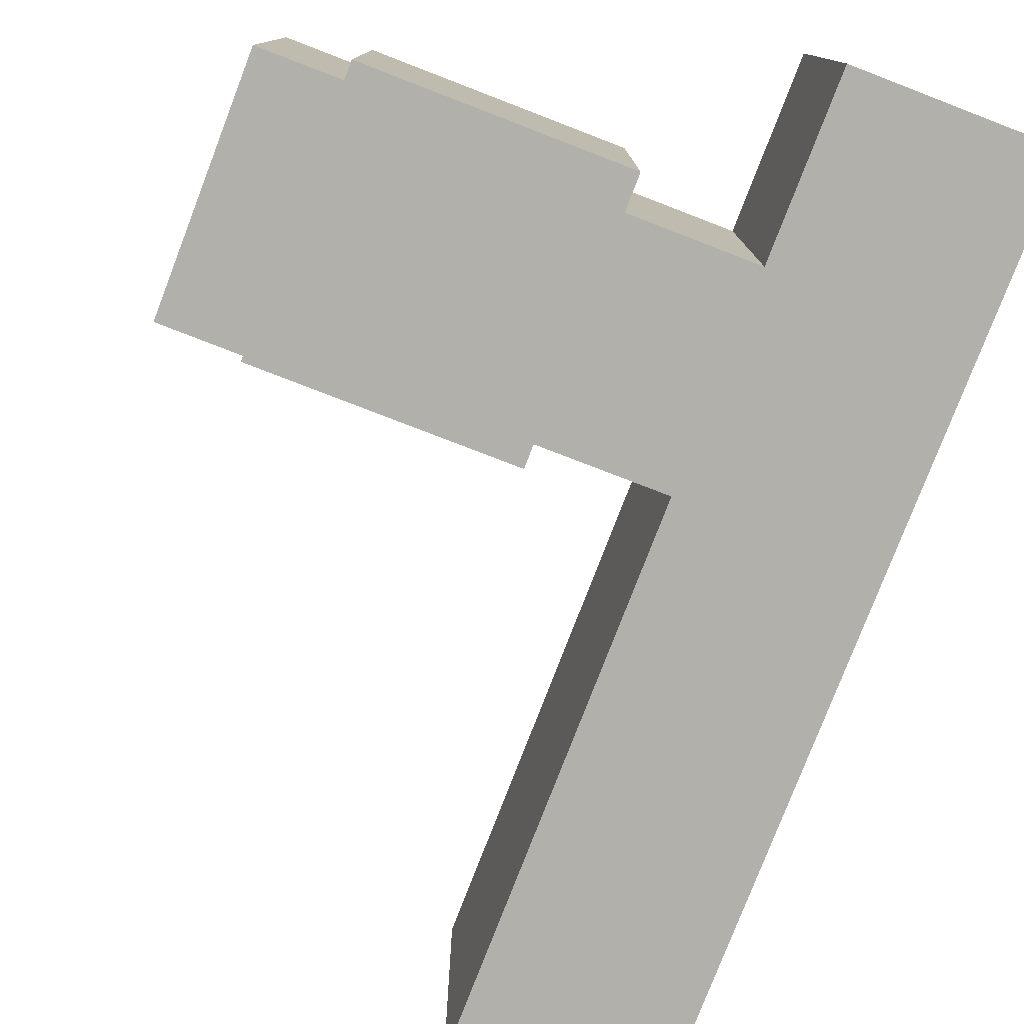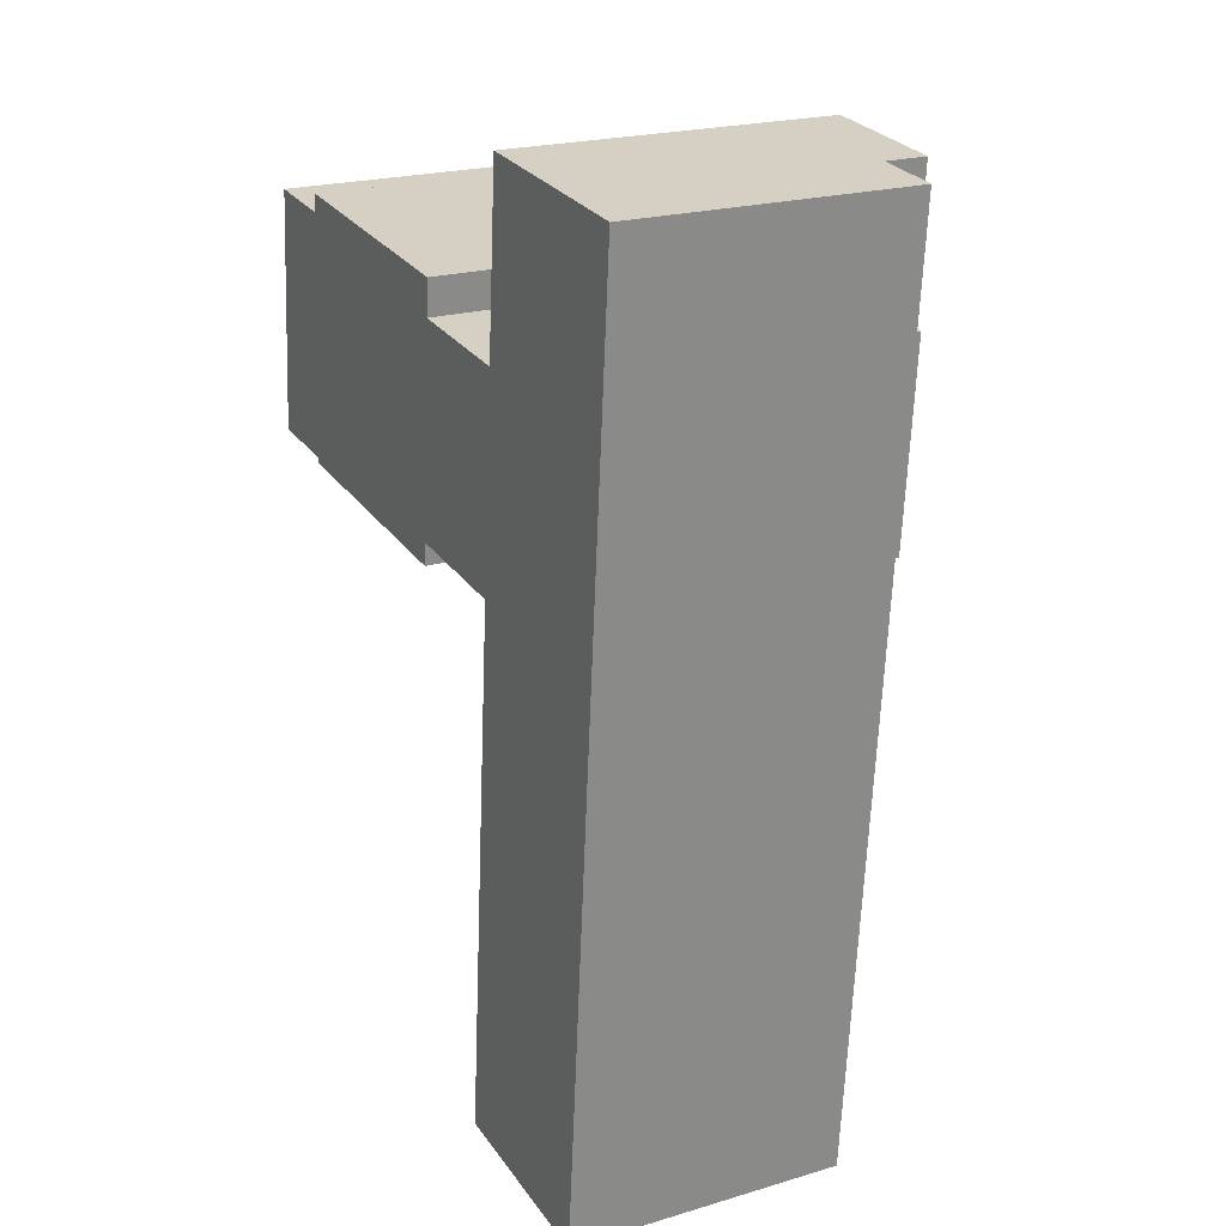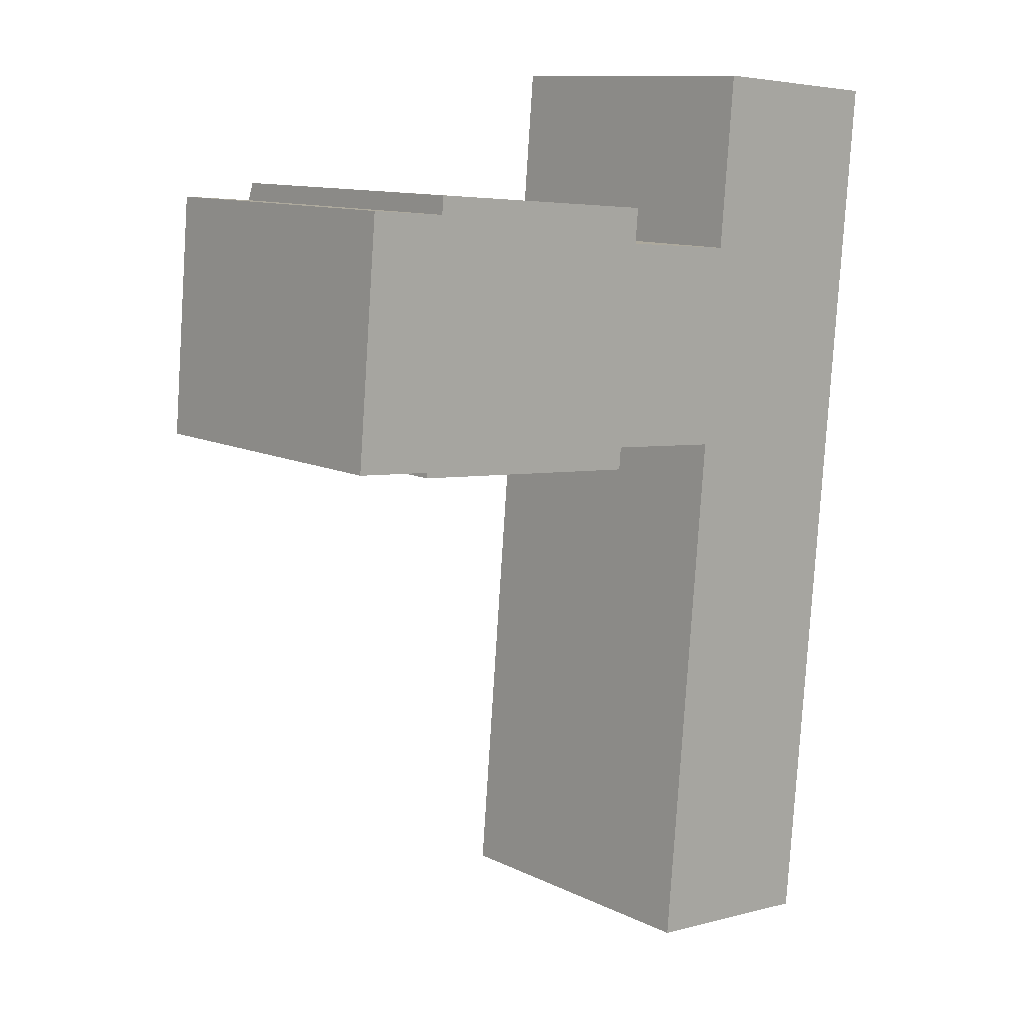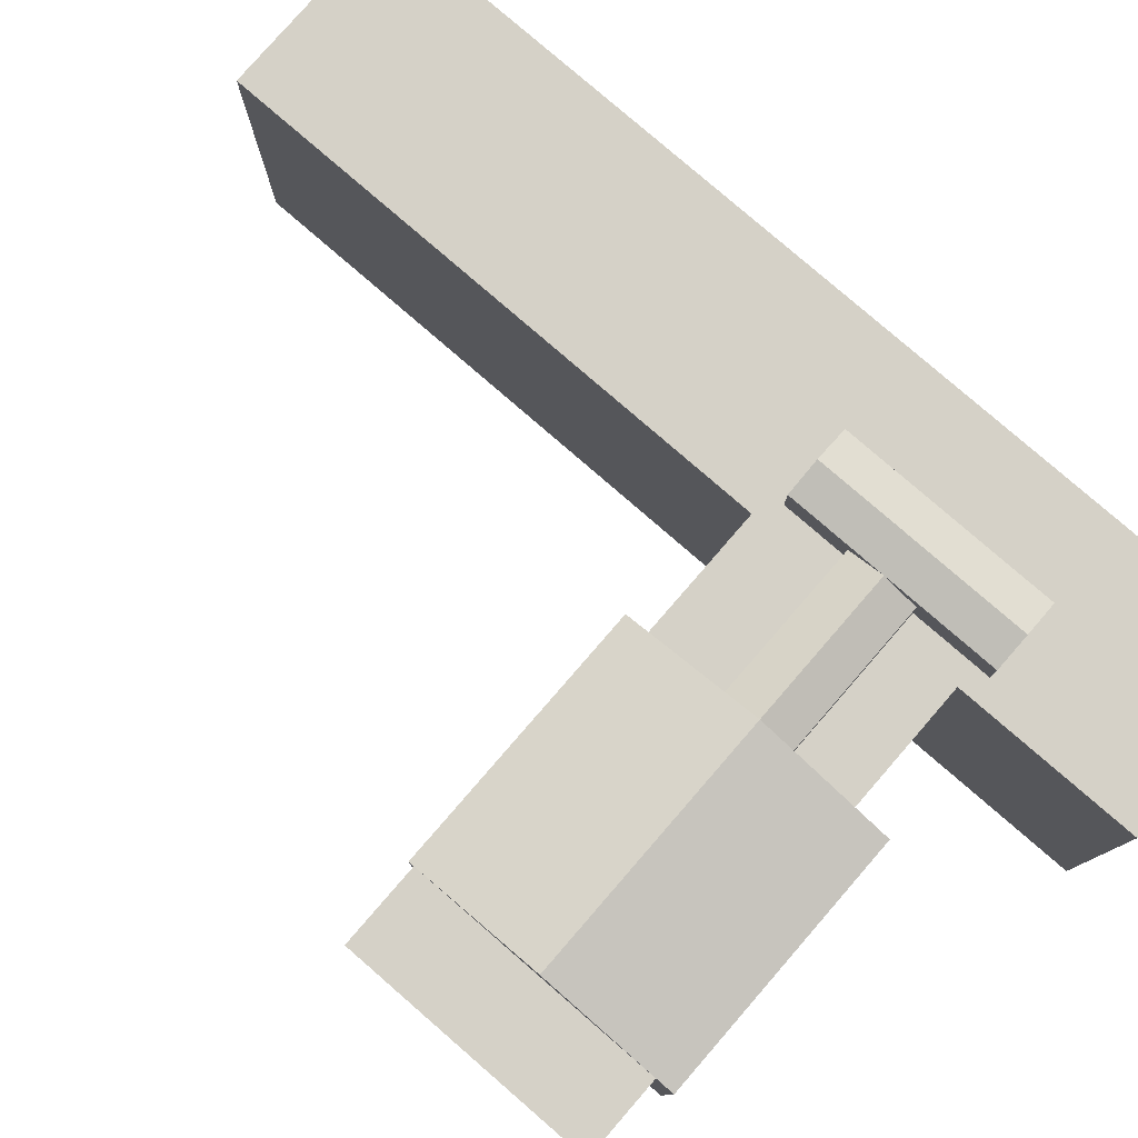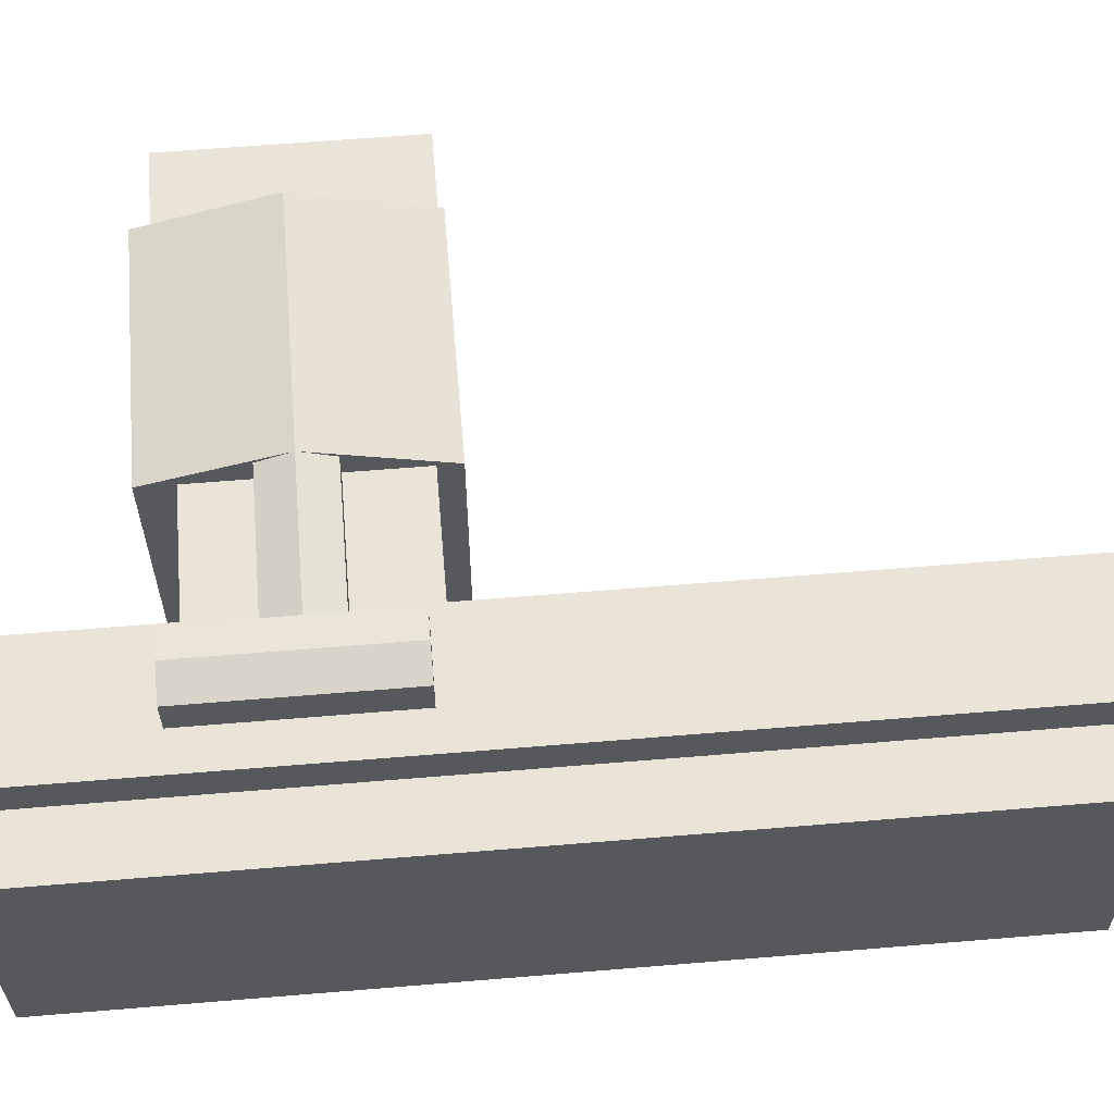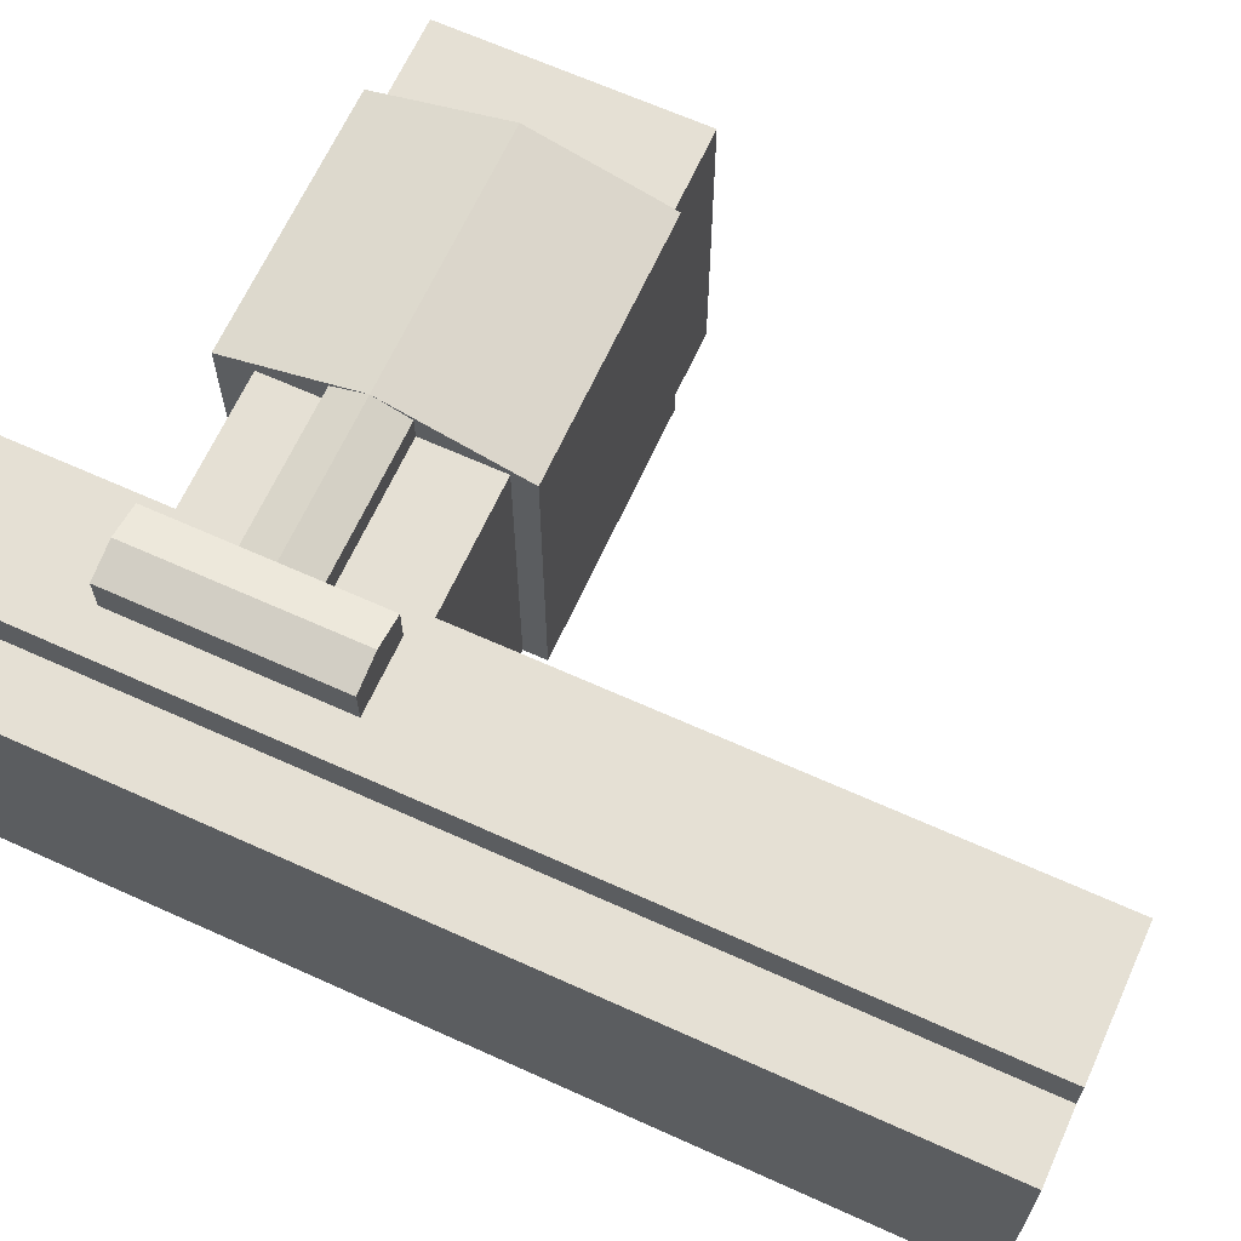
<metadata>
{"format":"obj","ext":"obj","renderer":"f3d","projection":"perspective","resolution":1024,"background":"white","views":[{"elev":-78.4,"azim":-16.2,"up":"+Y"},{"elev":21.7,"azim":62.4,"up":"+Z"},{"elev":11.5,"azim":-40.8,"up":"+Z"},{"elev":79.4,"azim":-44.2,"up":"+Y"},{"elev":60.9,"azim":90.0,"up":"+Y"},{"elev":65.8,"azim":119.3,"up":"+Y"}]}
</metadata>
<code>
v  25.46 1.579e-16 -2.579
v  6.067 3.16e-17 -0.5161
v  6.032 5.671e-17 -0.9261
v  33.31 2.653e-15 -43.33
v  35.16 1.012e-16 -1.653
v  31.62 2.644e-15 -43.19
v  38.58 2.681e-15 -43.78
v  41.58 2.697e-15 -44.04
v  46.55 2.722e-15 -44.46
v  50.58 -1.786e-16 2.916
v  1.585 -1.141e-15 18.63
v  0 0 0
v  25.6 5.15e-17 -0.841
v  51.03 -5.012e-16 8.186
v  7.652 -1.109e-15 18.11
v  26.96 -9.244e-16 15.1
v  36.51 -8.747e-16 14.29
v  52.6 -1.632e-15 26.65
v  47.62 -1.658e-15 27.07
v  37.67 -1.709e-15 27.92
v  39.35 -1.701e-15 27.77
v  44.62 -1.673e-15 27.33
v  7.769 -1.194e-15 19.49
v  27.19 -1.093e-15 17.84
v  43.48 24.29 13.87
v  43.56 27.19 14.8
v  43.56 24.29 14.8
v  42.83 27.19 6.228
v  43.47 24.29 13.69
v  42.2 24.29 -1.141
v  42.2 24.39 -1.141
v  42.2 27.19 -1.141
v  37.78 26.19 9.311
v  38.29 27.19 15.25
v  37.56 27.19 6.676
v  37.78 24.29 9.311
v  38.2 24.29 14.14
v  38.21 24.29 14.32
v  38.29 24.29 15.25
v  37.34 24.29 4.042
v  36.93 24.39 -0.6927
v  36.93 24.29 -0.6927
v  36.93 27.19 -0.6928
v  37.34 26.19 4.042
v  47.62 21.19 27.07
v  41.58 24.29 -44.03
v  47.62 24.29 27.07
v  41.58 21.19 -44.04
v  37.67 24.29 27.92
v  36.51 24.29 14.28
v  35.16 24.29 -1.654
v  31.63 24.29 -43.19
v  46.55 21.19 -44.46
v  52.6 21.19 26.65
v  26.87 24.29 10.24
v  26.55 26.19 10.27
v  26.55 24.29 10.27
v  36.1 24.29 9.454
v  26.1 26.19 4.997
v  35.65 24.29 4.185
v  26.42 24.29 4.97
v  26.1 24.29 4.997
v  39.57 27.89 -0.9169
v  26.96 21.19 15.1
v  26.96 24.29 15.1
v  25.6 21.19 -0.8416
v  25.6 24.29 -0.8418
v  7.77 24.29 19.49
v  27.19 24.29 17.84
v  6.032 24.29 -0.9268
v  25.46 24.29 -2.579
v  40.92 27.89 15.02
v  1.585 24.29 18.63
v  7.652 23.84 18.11
v  7.652 24.29 18.11
v  0.0005182 24.29 -0.0007684
v  6.067 23.47 -0.5169
v  6.067 24.29 -0.5169
v  6.901 27.19 9.284
v  6.251 24.29 1.642
v  6.677 24.29 6.649
v  7.125 24.29 11.92
v  7.551 24.29 16.92
v  26.33 27.19 7.631
v  25.68 24.29 -0.009177
v  44.62 24.29 27.33
v  39.35 24.29 27.77
v  33.31 24.29 -43.33
v  38.58 24.29 -43.78
g defaultobject
f 1 2 3
f 4 5 6
f 5 4 7
f 5 7 8
f 5 8 9
f 5 9 10
f 2 11 12
f 11 2 1
f 11 1 13
f 11 13 5
f 11 5 10
f 11 10 14
f 11 14 15
f 15 14 16
f 16 14 17
f 17 14 18
f 17 18 19
f 17 19 20
f 20 19 21
f 21 19 22
f 16 23 15
f 23 16 24
f 25 26 27
f 26 25 28
f 28 25 29
f 28 29 30
f 28 30 31
f 28 31 32
f 33 34 35
f 34 33 36
f 34 36 37
f 34 37 38
f 34 38 39
f 40 41 42
f 41 40 43
f 43 40 44
f 43 44 35
f 45 46 47
f 46 45 48
f 17 49 50
f 49 17 20
f 6 51 52
f 51 6 5
f 53 10 9
f 10 53 54
f 10 54 14
f 14 54 18
f 55 56 57
f 56 55 58
f 56 58 33
f 33 58 36
f 40 59 44
f 59 40 60
f 59 60 61
f 59 61 62
f 42 31 30
f 31 42 32
f 32 42 63
f 63 42 43
f 43 42 41
f 17 64 16
f 64 17 50
f 64 50 65
f 51 66 67
f 66 51 13
f 13 51 5
f 24 68 23
f 68 24 69
f 1 70 71
f 70 1 3
f 27 34 39
f 34 27 72
f 72 27 26
f 15 73 11
f 73 15 74
f 73 74 75
f 12 73 76
f 73 12 11
f 12 77 2
f 77 12 76
f 77 76 78
f 3 2 78
f 77 78 2
f 3 78 70
f 79 70 78
f 80 79 78
f 81 79 80
f 82 79 81
f 68 79 82
f 83 68 82
f 75 68 83
f 74 68 75
f 15 68 74
f 23 68 15
f 69 56 84
f 56 69 57
f 57 69 65
f 65 69 64
f 64 69 16
f 16 69 24
f 84 59 71
f 62 71 59
f 85 71 62
f 67 71 85
f 66 71 67
f 13 71 66
f 1 71 13
f 86 45 47
f 45 86 87
f 45 18 54
f 18 45 87
f 18 87 49
f 18 49 22
f 22 49 20
f 18 22 19
f 22 20 21
f 8 53 9
f 53 8 7
f 53 7 4
f 53 4 6
f 53 6 48
f 48 6 52
f 48 52 88
f 48 88 89
f 48 89 46
f 46 86 47
f 86 46 27
f 86 27 87
f 87 27 49
f 27 46 25
f 25 46 29
f 29 46 30
f 30 46 42
f 42 46 51
f 51 46 89
f 51 89 88
f 51 88 52
f 42 60 40
f 60 42 61
f 61 42 62
f 62 42 85
f 85 42 51
f 85 51 67
f 49 39 50
f 39 49 27
f 50 39 38
f 50 38 37
f 50 37 36
f 50 36 65
f 65 36 55
f 65 55 57
f 55 36 58
f 53 45 54
f 45 53 48
f 33 84 56
f 84 33 35
f 44 84 35
f 84 44 59
f 26 63 72
f 63 26 28
f 63 28 32
f 72 35 34
f 35 72 63
f 35 63 43
f 83 73 75
f 73 83 82
f 73 82 81
f 73 81 80
f 73 80 78
f 73 78 76
f 69 79 68
f 79 69 84
f 71 79 84
f 79 71 70

</code>
